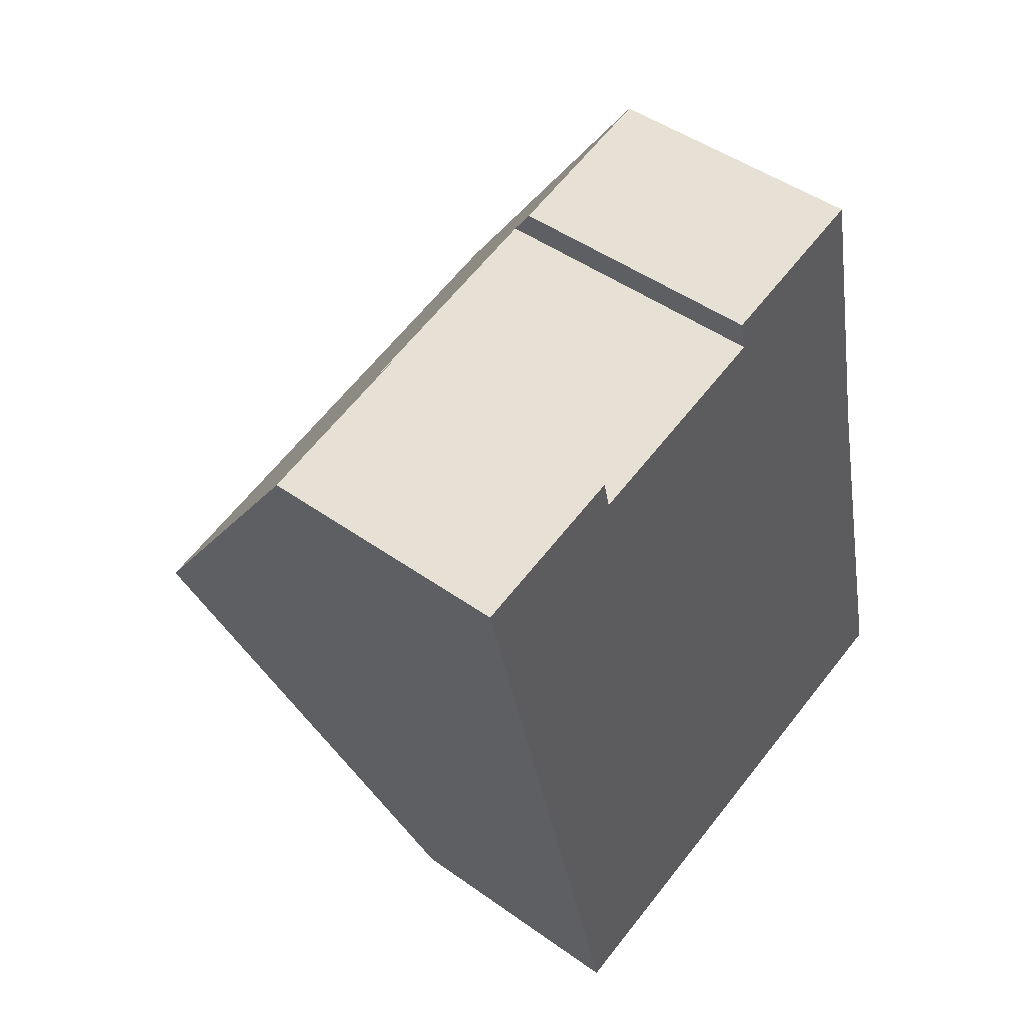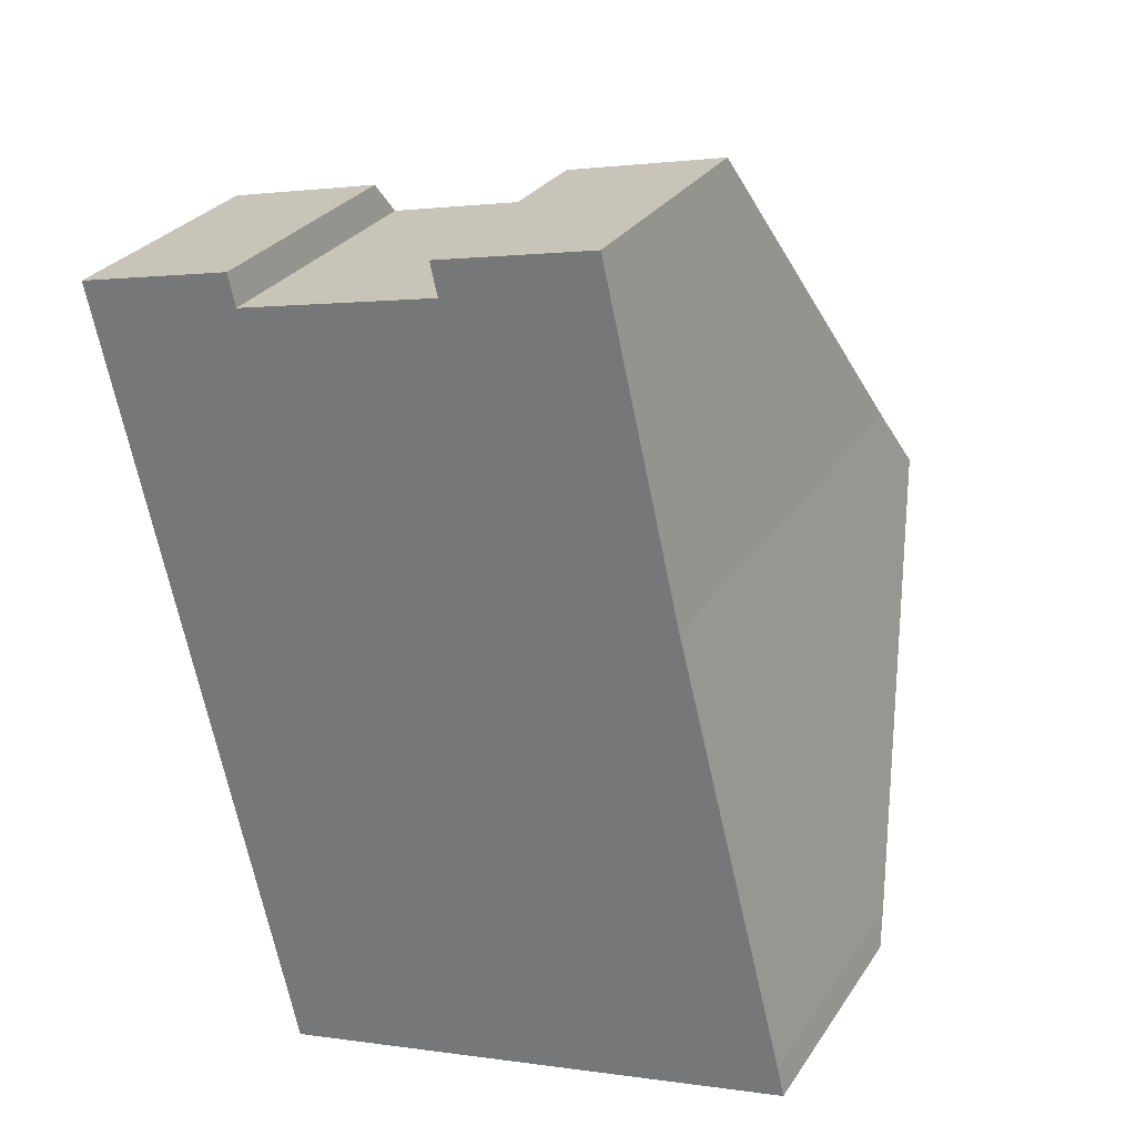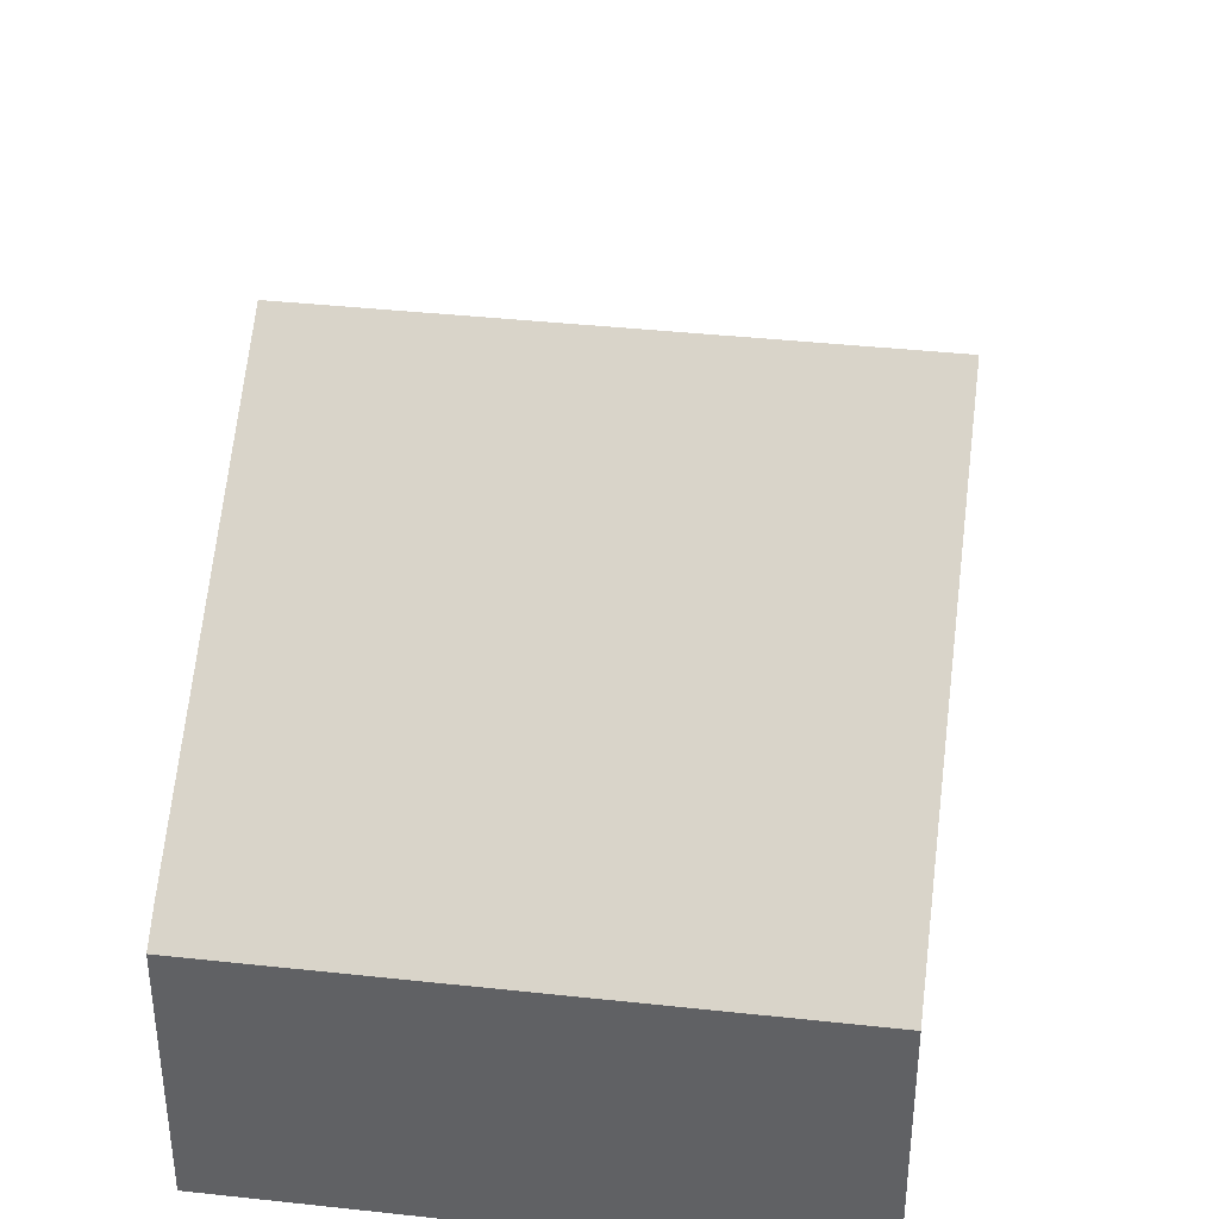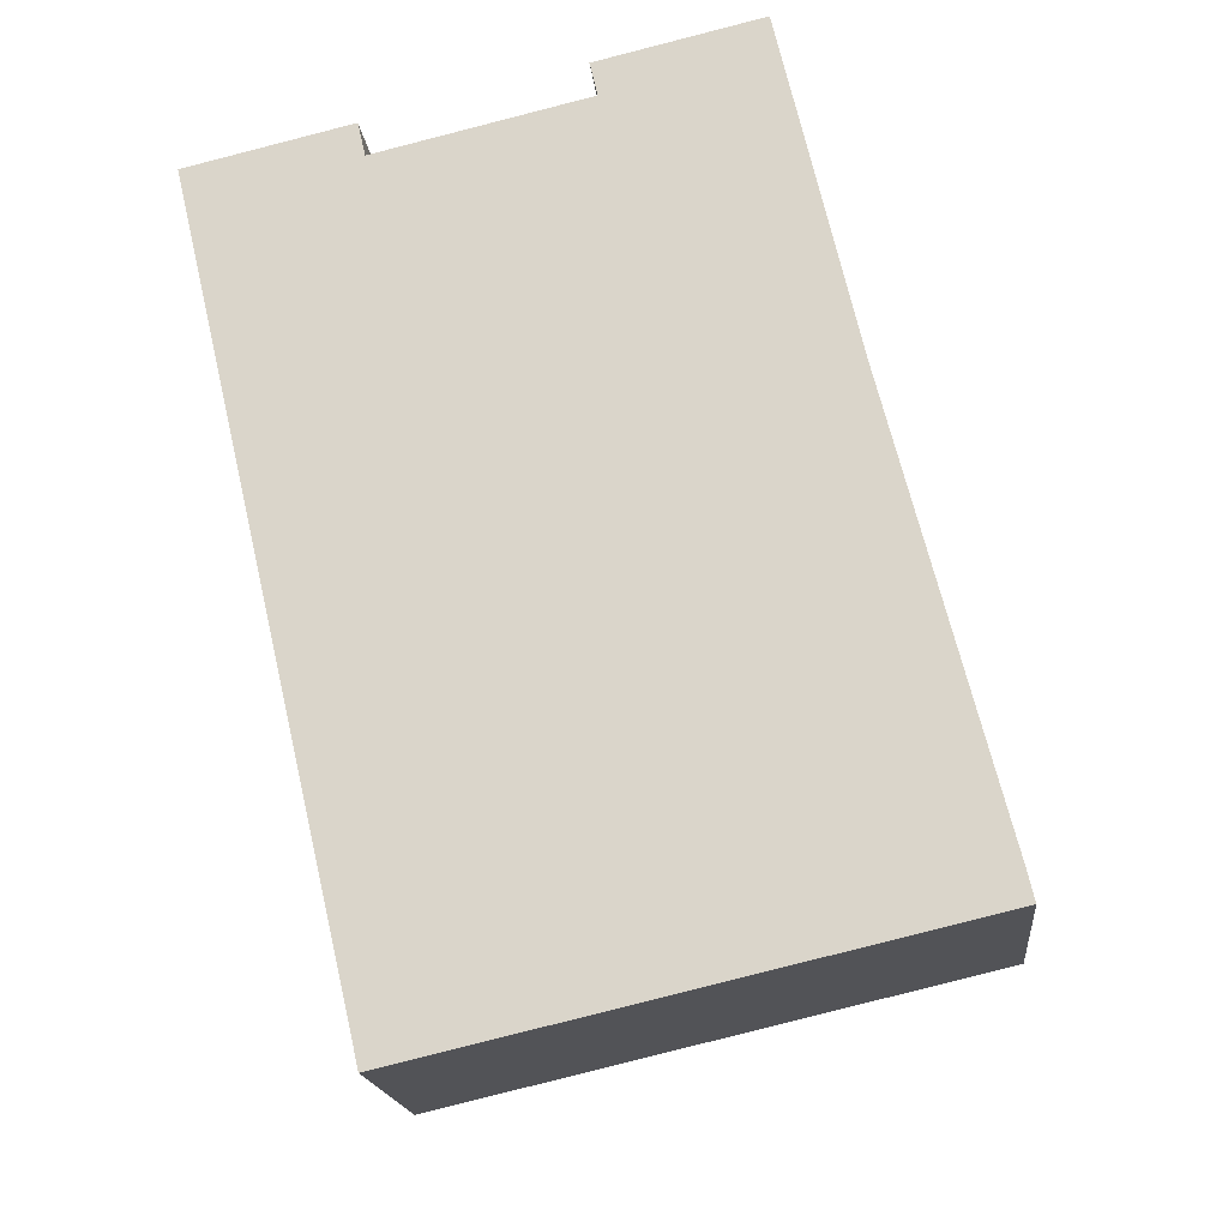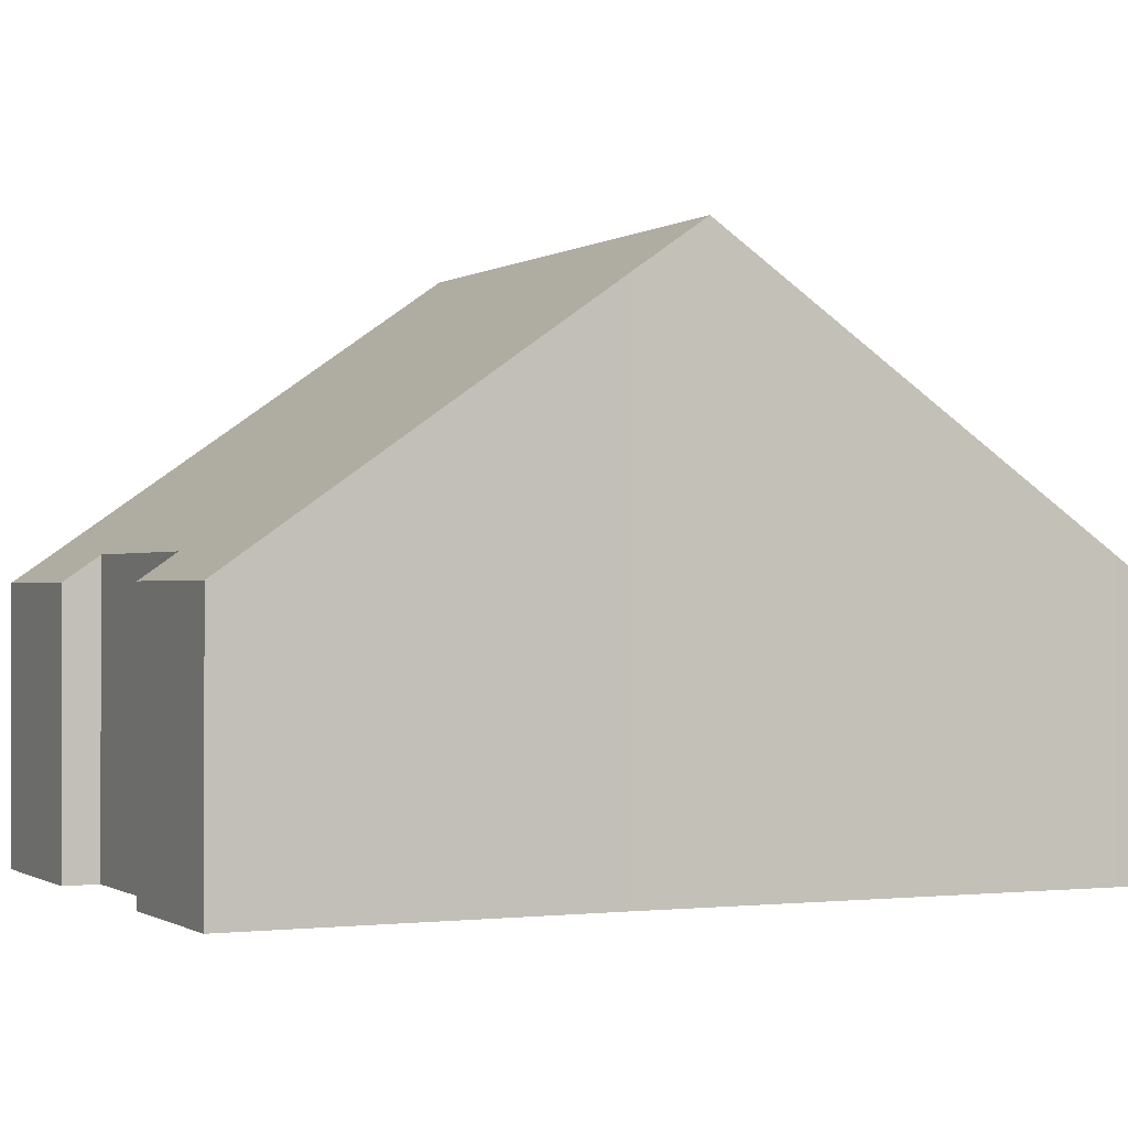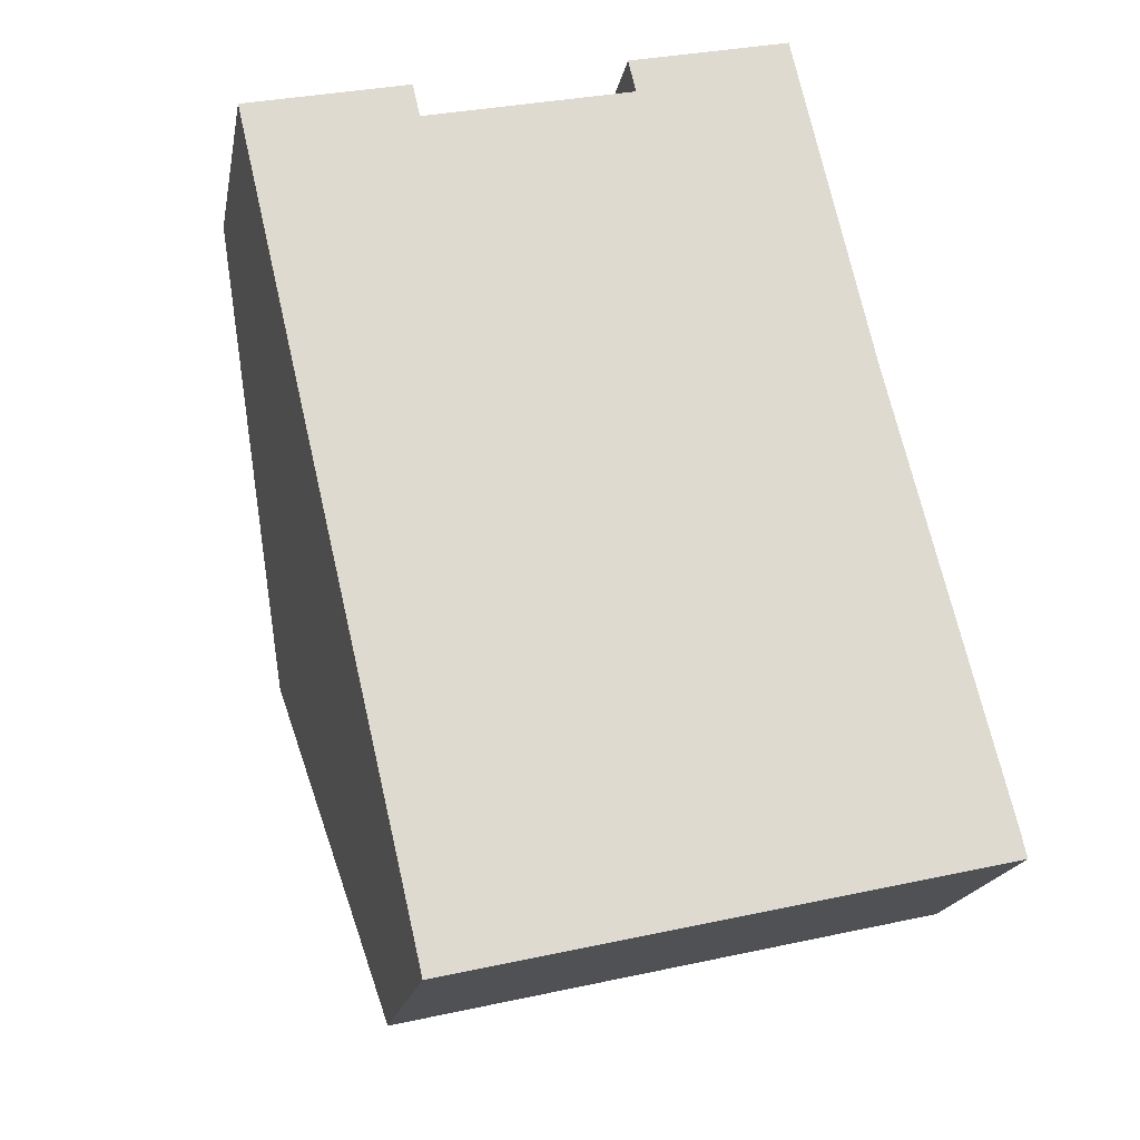
<metadata>
{"format":"obj","ext":"obj","renderer":"f3d","projection":"perspective","resolution":1024,"background":"white","views":[{"elev":46.4,"azim":-50.8,"up":"+Z"},{"elev":28.4,"azim":26.9,"up":"+Z"},{"elev":38.9,"azim":174.8,"up":"+Y"},{"elev":-18.0,"azim":6.0,"up":"+Z"},{"elev":-0.6,"azim":51.6,"up":"+Y"},{"elev":-19.0,"azim":-10.5,"up":"+Z"}]}
</metadata>
<code>
v  2.893 3.933 -12.43
v  11.08 4.268 -10.04
v  11.19 3.933 -10.51
v  9.629 8.364 -4.324
v  2.553 4.983 -10.95
v  1.448 8.364 -6.212
v  8.173 3.934 1.885
v  5.81 4.294 0.807
v  5.693 3.934 1.312
v  2.495 3.933 0.576
v  0 3.933 2.408e-16
v  2.612 4.294 0.069
v  9.369 7.628 -3.297
v  5.693 -8.034e-17 1.312
v  8.173 -1.154e-16 1.885
v  0 0 0
v  2.495 -3.527e-17 0.576
v  2.612 -4.225e-18 0.069
v  5.81 -4.941e-17 0.807
v  9.369 2.019e-16 -3.297
v  11.08 6.149e-16 -10.04
v  9.629 2.648e-16 -4.324
v  11.19 6.437e-16 -10.51
v  2.893 7.608e-16 -12.43
v  2.553 6.706e-16 -10.95
v  1.448 3.804e-16 -6.212
g defaultobject
f 1 2 3
f 2 1 4
f 4 1 5
f 4 5 6
f 7 8 9
f 10 6 11
f 6 10 12
f 6 12 4
f 4 12 8
f 4 8 13
f 13 8 7
f 14 7 9
f 7 14 15
f 16 10 11
f 10 16 17
f 18 8 12
f 8 18 19
f 7 20 13
f 20 7 15
f 13 2 4
f 2 13 20
f 2 20 21
f 21 20 22
f 21 3 2
f 3 21 23
f 10 18 12
f 18 10 17
f 23 1 3
f 1 23 24
f 24 5 1
f 5 24 6
f 6 24 25
f 6 25 11
f 11 25 26
f 11 26 16
f 19 9 8
f 9 19 14
f 26 17 16
f 17 26 18
f 18 26 19
f 19 26 25
f 19 15 14
f 15 19 25
f 15 25 24
f 15 24 20
f 20 24 23
f 20 23 22
f 22 23 21

</code>
